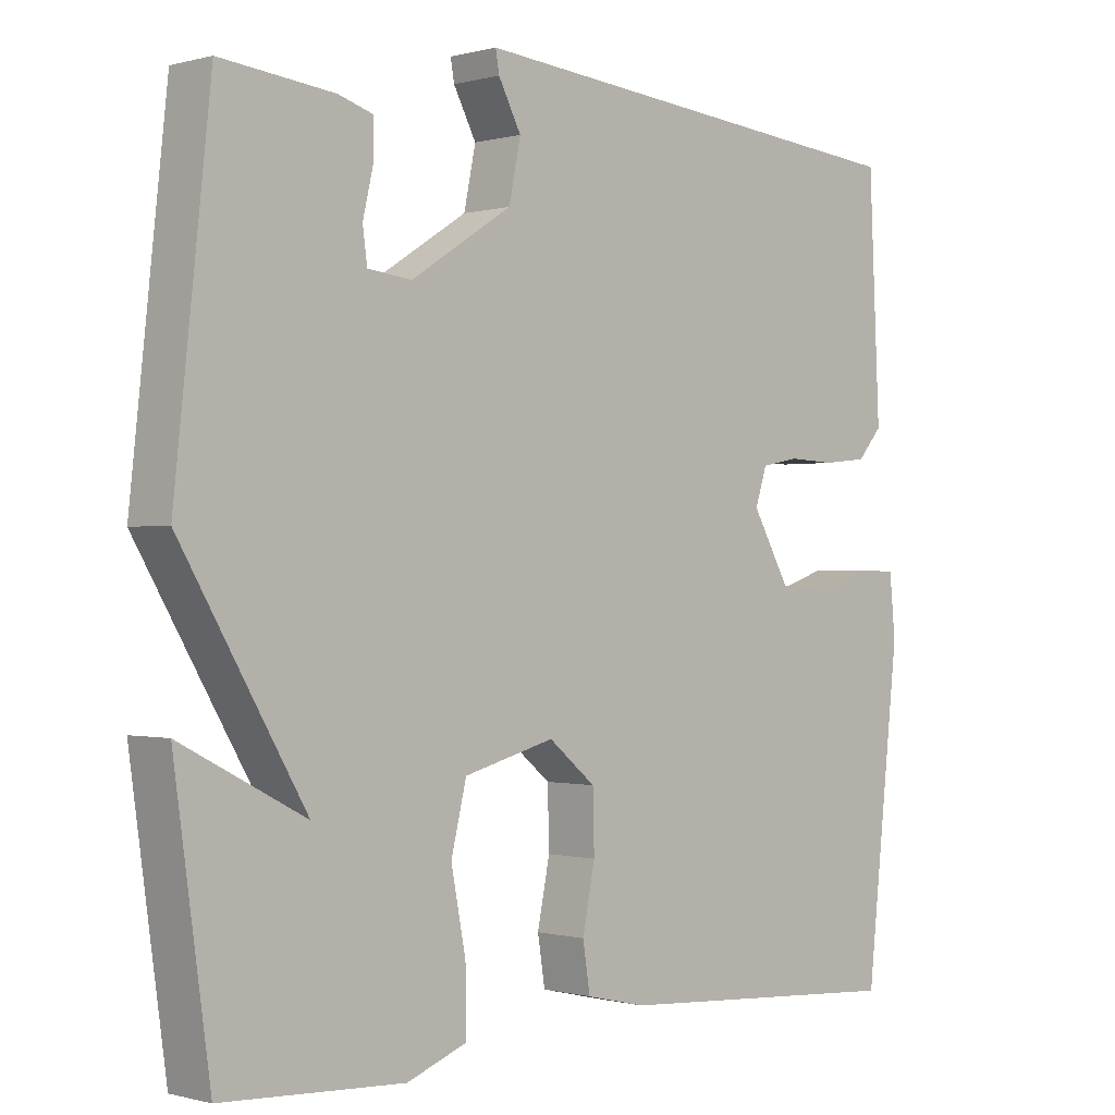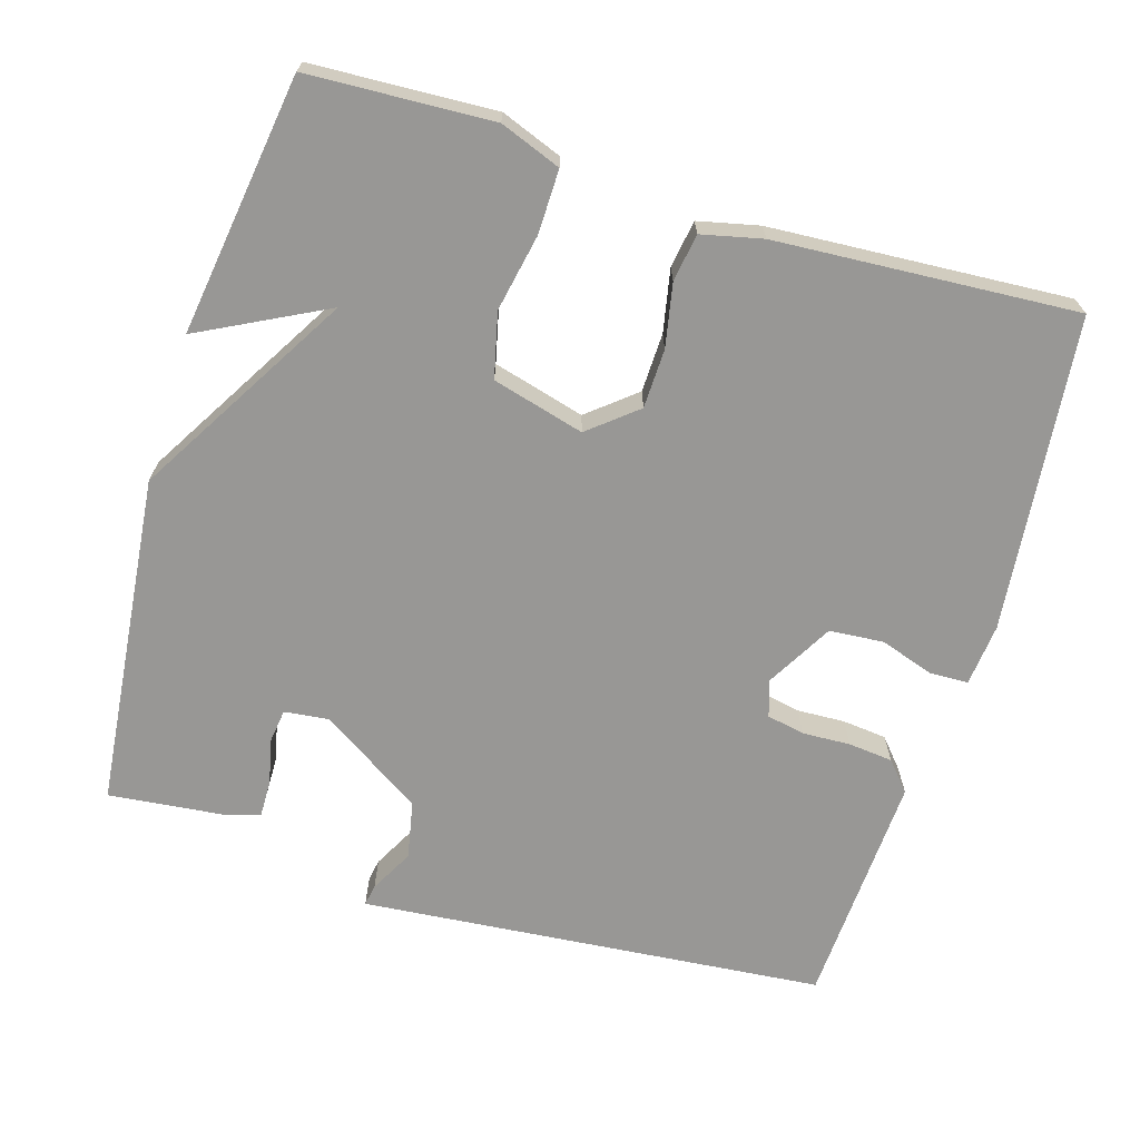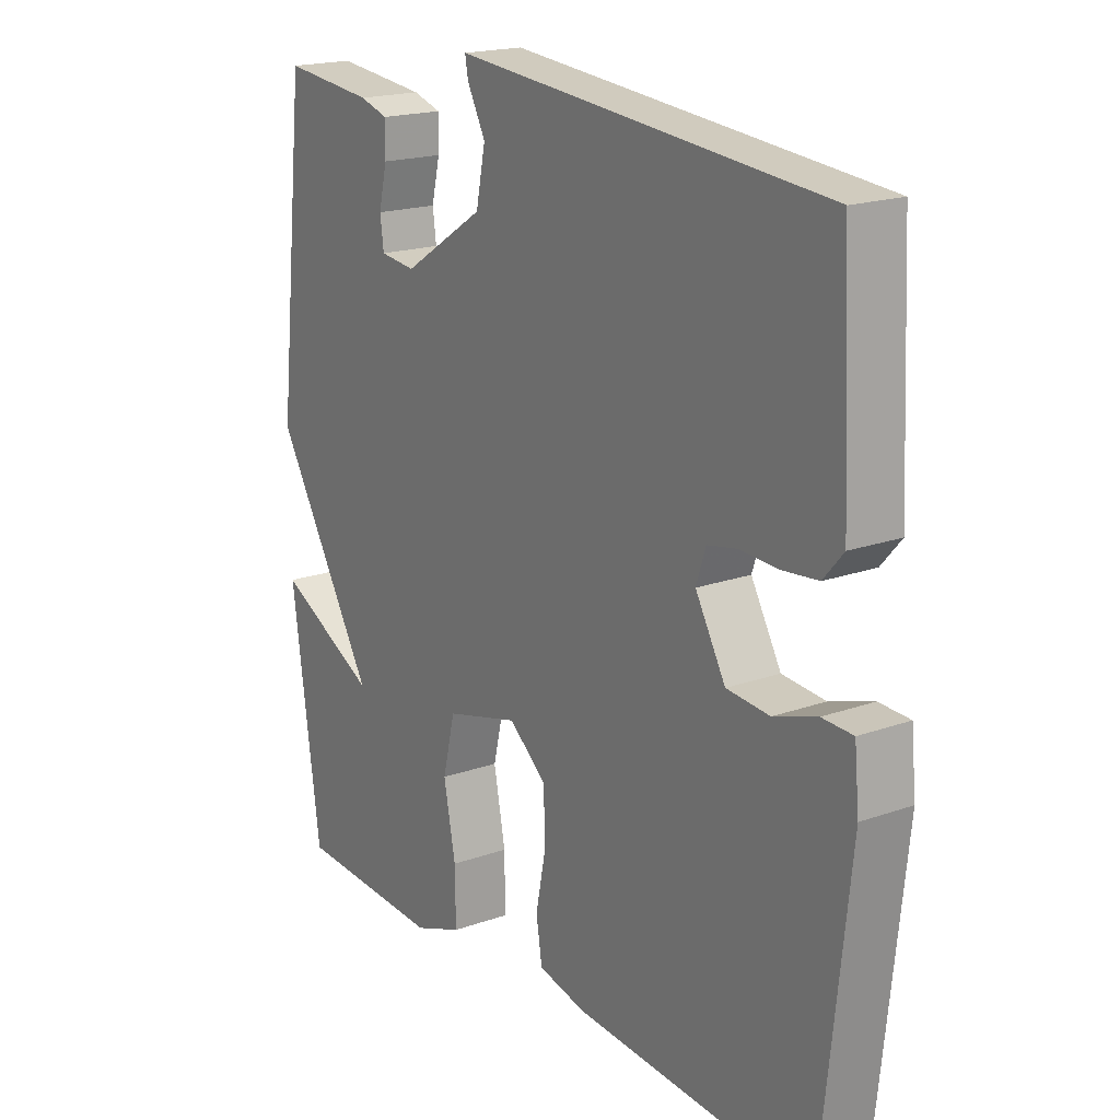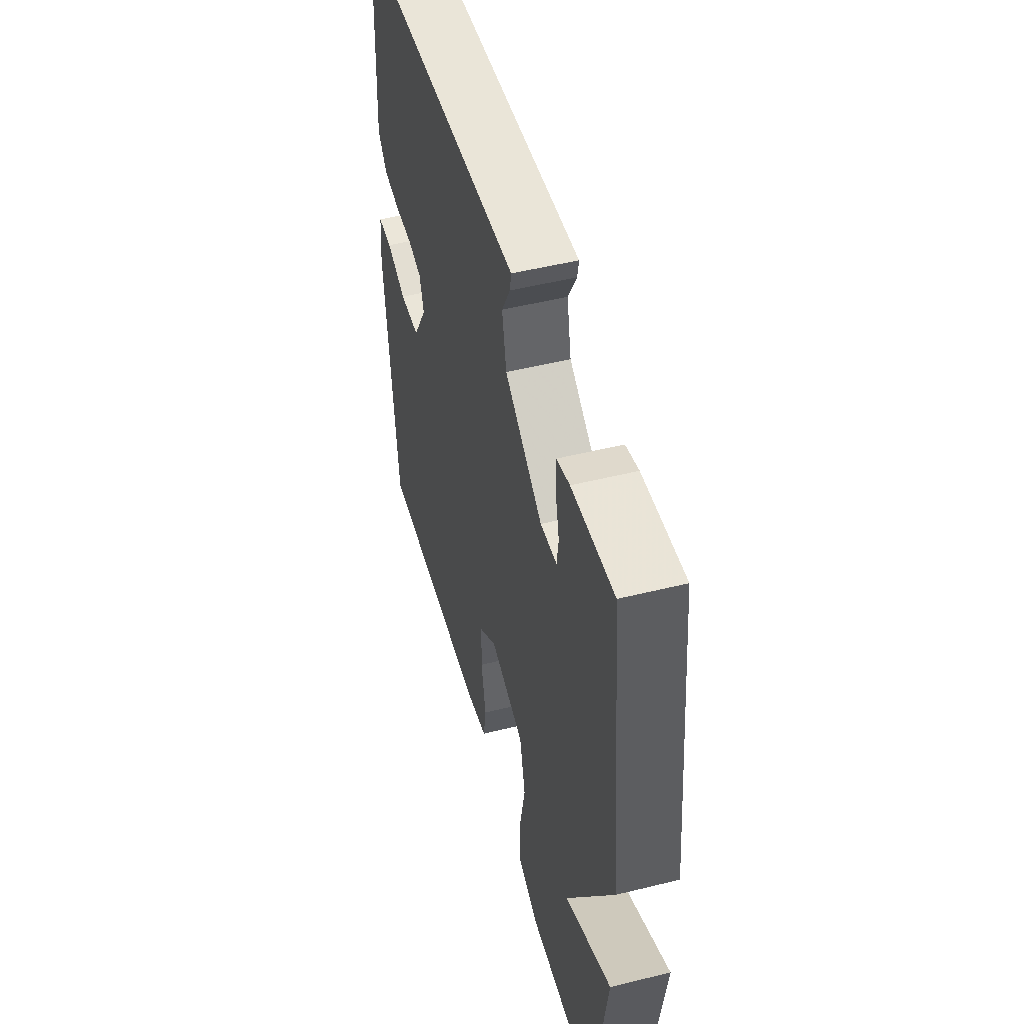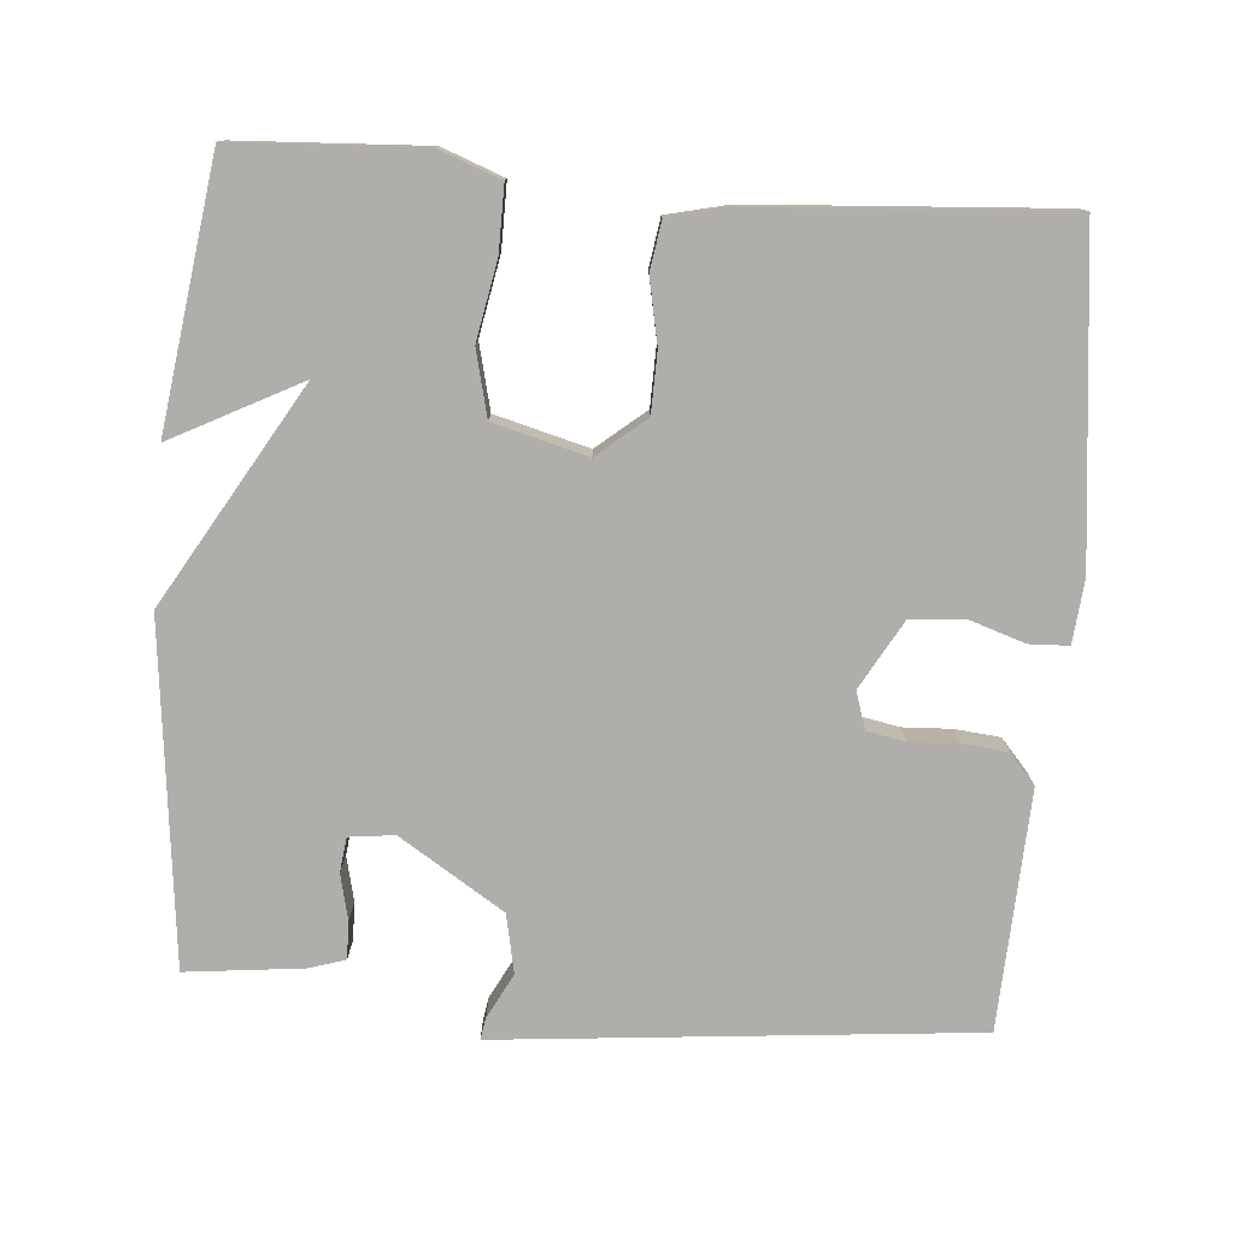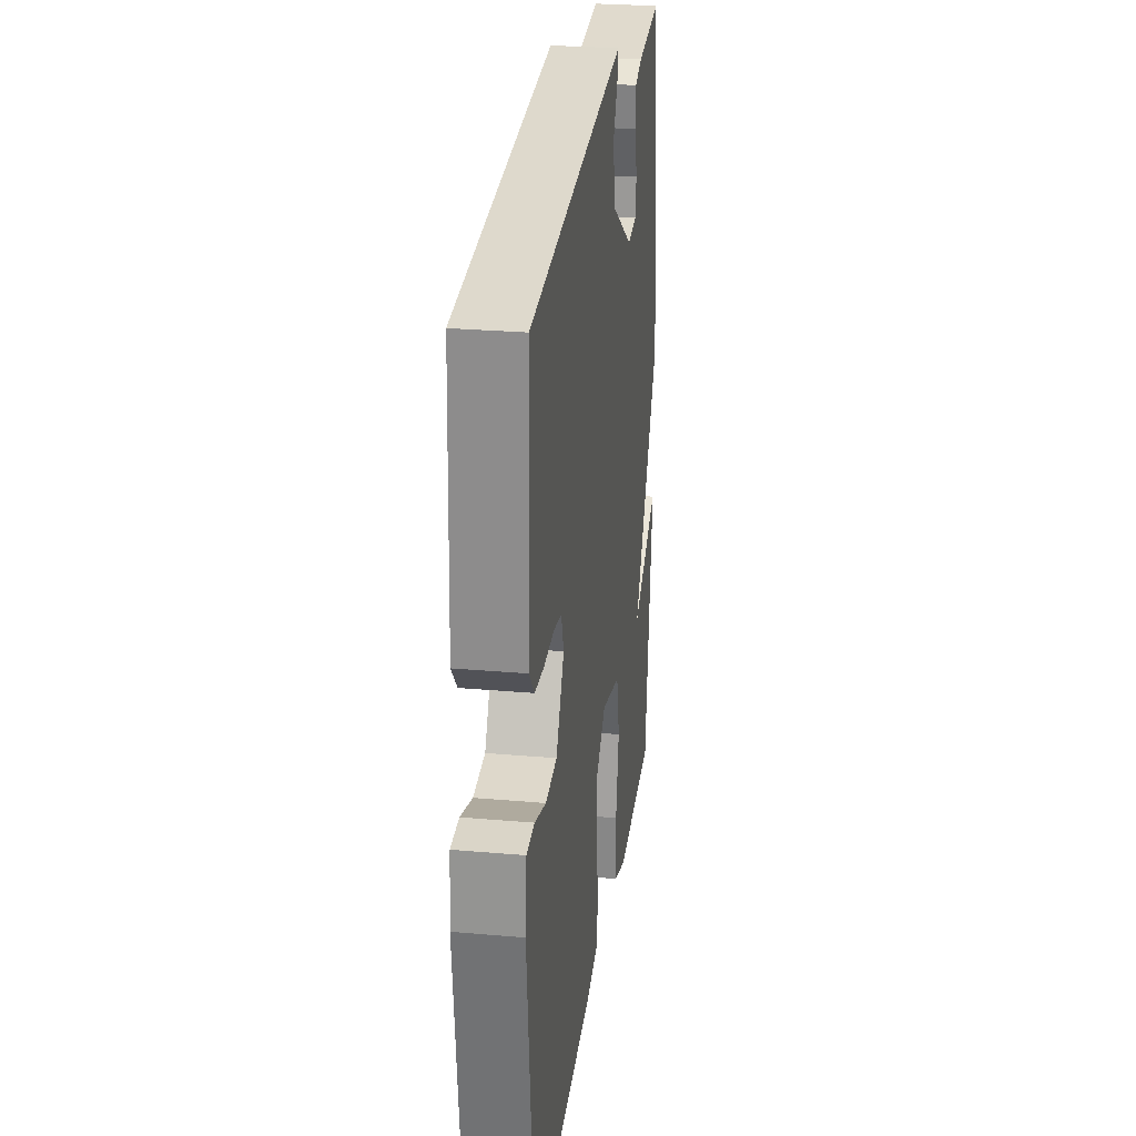
<metadata>
{"format":"obj","ext":"obj","renderer":"f3d","projection":"perspective","resolution":1024,"background":"white","views":[{"elev":-0.4,"azim":135.2,"up":"+Z"},{"elev":-68.2,"azim":162.9,"up":"+Y"},{"elev":18.7,"azim":-124.2,"up":"+Z"},{"elev":50.9,"azim":74.9,"up":"+Z"},{"elev":-77.8,"azim":175.5,"up":"+Y"},{"elev":27.1,"azim":-82.3,"up":"+Z"}]}
</metadata>
<code>
v 0.5 0.07 -0.5
v 0.252 0.07 -0.513
v 0.17 0.07 -0.482
v 0.171 0.07 -0.396
v 0.191 0.07 -0.292
v 0.17 0.07 -0.205
v 0.046 0.07 -0.172
v -0.018 0.07 -0.225
v -0.02 0.07 -0.305
v -0.003 0.07 -0.39
v -0.013 0.07 -0.454
v -0.095 0.07 -0.473
v -0.5 0.07 -0.5
v -0.546 0.07 -0.076
v -0.538 0.07 0.008
v -0.486 0.07 0.01
v -0.413 0.07 -0.014
v -0.34 0.07 -0.008
v -0.289 0.07 0.082
v -0.305 0.07 0.131
v -0.356 0.07 0.141
v -0.421 0.07 0.138
v -0.481 0.07 0.144
v -0.515 0.07 0.183
v -0.5 0.07 0.5
v 0.032 0.07 0.55
v 0.128 0.07 0.559
v 0.123 0.07 0.53
v 0.092 0.07 0.471
v 0.108 0.07 0.393
v 0.246 0.07 0.305
v 0.306 0.07 0.312
v 0.312 0.07 0.358
v 0.298 0.07 0.418
v 0.297 0.07 0.468
v 0.345 0.07 0.483
v 0.5 0.07 0.5
v 0.549 0.07 0.05
v 0.379 0.07 -0.238
v 0.549 0.07 -0.15
v 0.5 0 -0.5
v 0.252 0 -0.513
v 0.17 0 -0.482
v 0.171 0 -0.396
v 0.191 0 -0.292
v 0.17 0 -0.205
v 0.046 0 -0.172
v -0.018 0 -0.225
v -0.02 0 -0.305
v -0.003 0 -0.39
v -0.013 0 -0.454
v -0.095 0 -0.473
v -0.5 0 -0.5
v -0.546 0 -0.076
v -0.538 0 0.008
v -0.486 0 0.01
v -0.413 0 -0.014
v -0.34 0 -0.008
v -0.289 0 0.082
v -0.305 0 0.131
v -0.356 0 0.141
v -0.421 0 0.138
v -0.481 0 0.144
v -0.515 0 0.183
v -0.5 0 0.5
v 0.032 0 0.55
v 0.128 0 0.559
v 0.123 0 0.53
v 0.092 0 0.471
v 0.108 0 0.393
v 0.246 0 0.305
v 0.306 0 0.312
v 0.312 0 0.358
v 0.298 0 0.418
v 0.297 0 0.468
v 0.345 0 0.483
v 0.5 0 0.5
v 0.549 0 0.05
v 0.379 0 -0.238
v 0.549 0 -0.15
f 2 3 4
f 1 2 4
f 40 1 4
f 39 40 4
f 38 39 4 5
f 36 37 38
f 35 36 38
f 34 35 38
f 33 34 38
f 32 33 38
f 38 5 6
f 32 38 6
f 31 32 6
f 30 31 6 7
f 29 30 7 8
f 27 28 29
f 26 27 29
f 25 26 29
f 24 25 29
f 23 24 29
f 22 23 29
f 21 22 29
f 20 21 29
f 19 20 29 8
f 18 19 8 9
f 12 13 14
f 11 12 14
f 10 11 14
f 9 10 14
f 18 9 14
f 17 18 14
f 14 15 16 17
f 44 43 42
f 44 42 41
f 44 41 80
f 44 80 79
f 45 44 79 78
f 78 77 76
f 78 76 75
f 78 75 74
f 78 74 73
f 78 73 72
f 46 45 78
f 46 78 72
f 46 72 71
f 47 46 71 70
f 48 47 70 69
f 69 68 67
f 69 67 66
f 69 66 65
f 69 65 64
f 69 64 63
f 69 63 62
f 69 62 61
f 69 61 60
f 48 69 60 59
f 49 48 59 58
f 54 53 52
f 54 52 51
f 54 51 50
f 54 50 49
f 54 49 58
f 54 58 57
f 57 56 55 54
f 1 41 42 2
f 2 42 43 3
f 3 43 44 4
f 4 44 45 5
f 5 45 46 6
f 6 46 47 7
f 7 47 48 8
f 8 48 49 9
f 9 49 50 10
f 10 50 51 11
f 11 51 52 12
f 12 52 53 13
f 13 53 54 14
f 14 54 55 15
f 15 55 56 16
f 16 56 57 17
f 17 57 58 18
f 18 58 59 19
f 19 59 60 20
f 20 60 61 21
f 21 61 62 22
f 22 62 63 23
f 23 63 64 24
f 24 64 65 25
f 25 65 66 26
f 26 66 67 27
f 27 67 68 28
f 28 68 69 29
f 29 69 70 30
f 30 70 71 31
f 31 71 72 32
f 32 72 73 33
f 33 73 74 34
f 34 74 75 35
f 35 75 76 36
f 36 76 77 37
f 37 77 78 38
f 38 78 79 39
f 39 79 80 40
f 40 80 41 1

</code>
